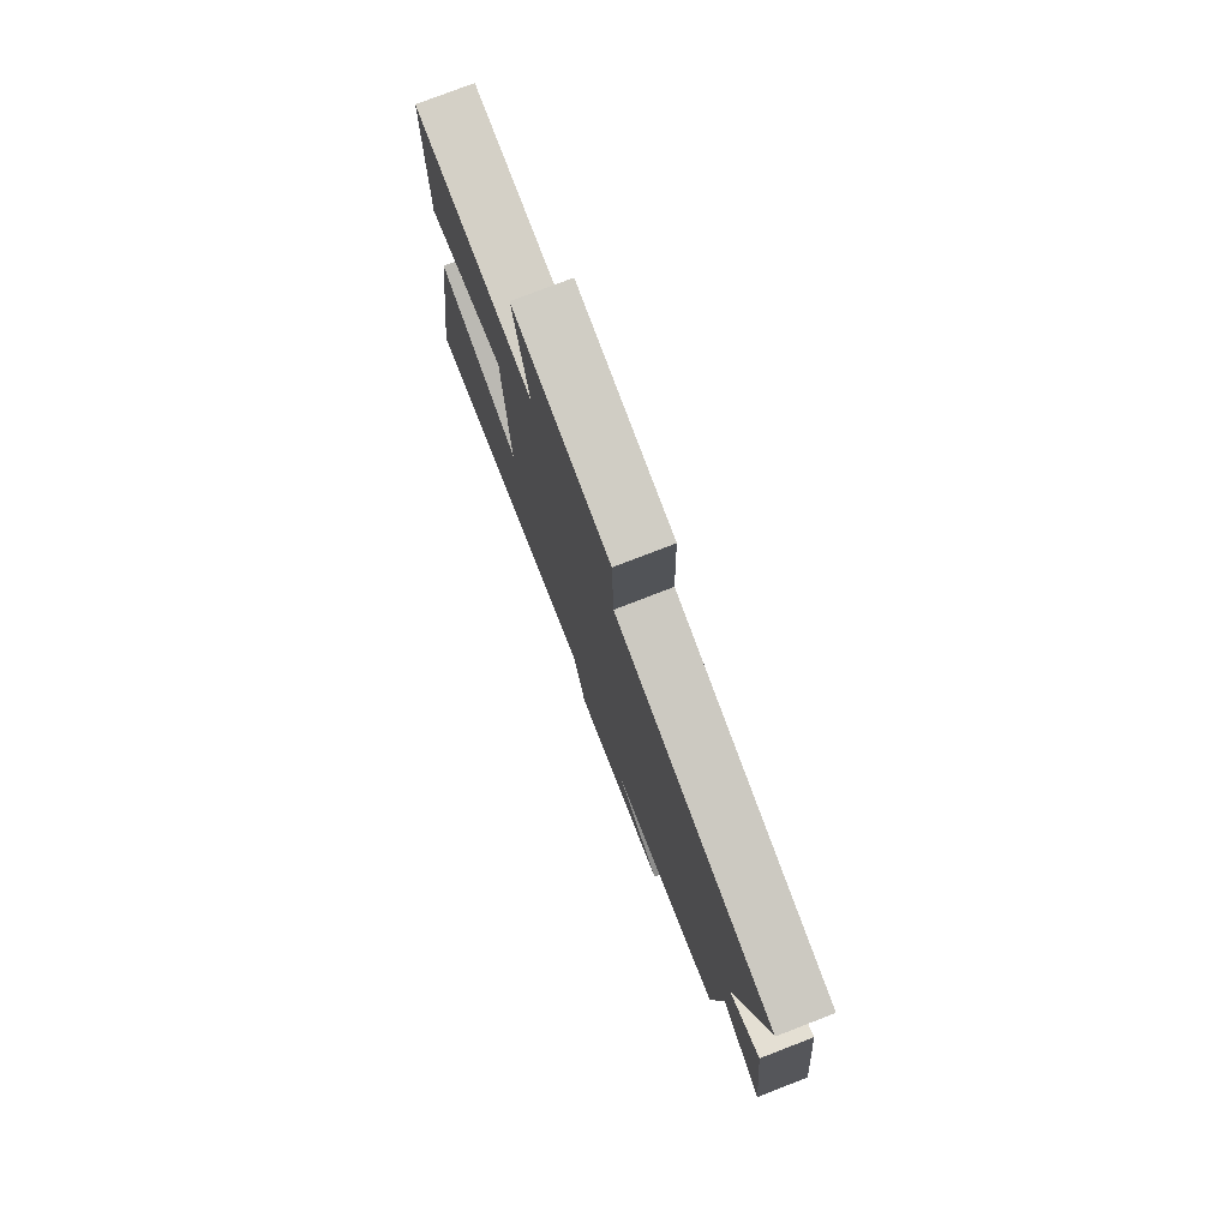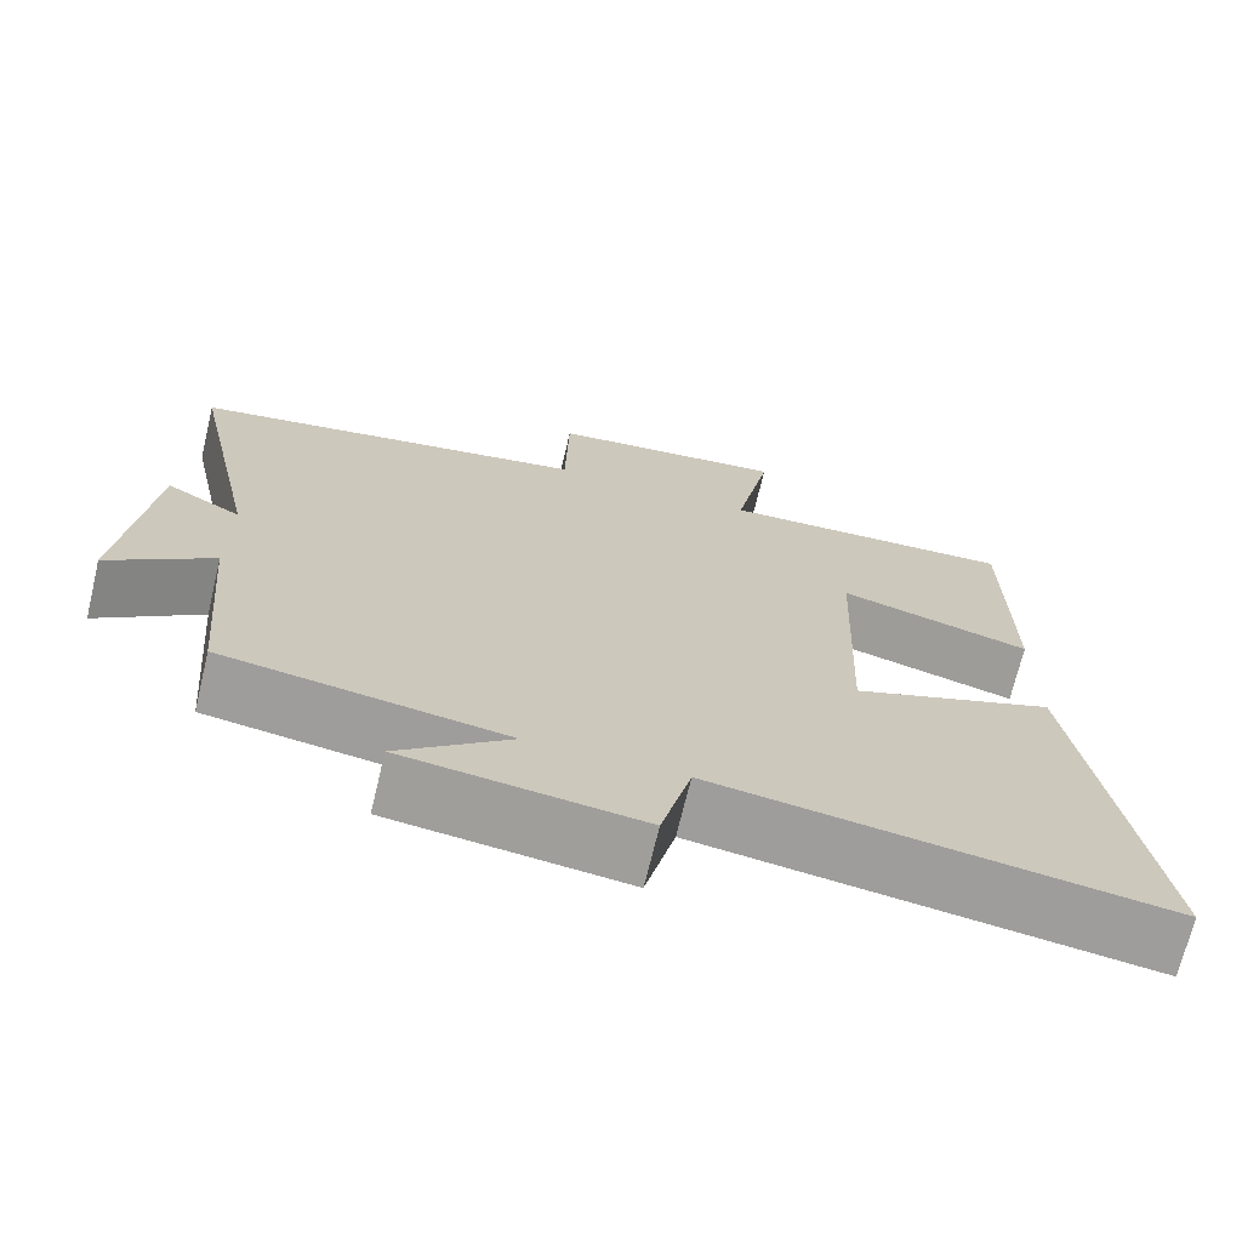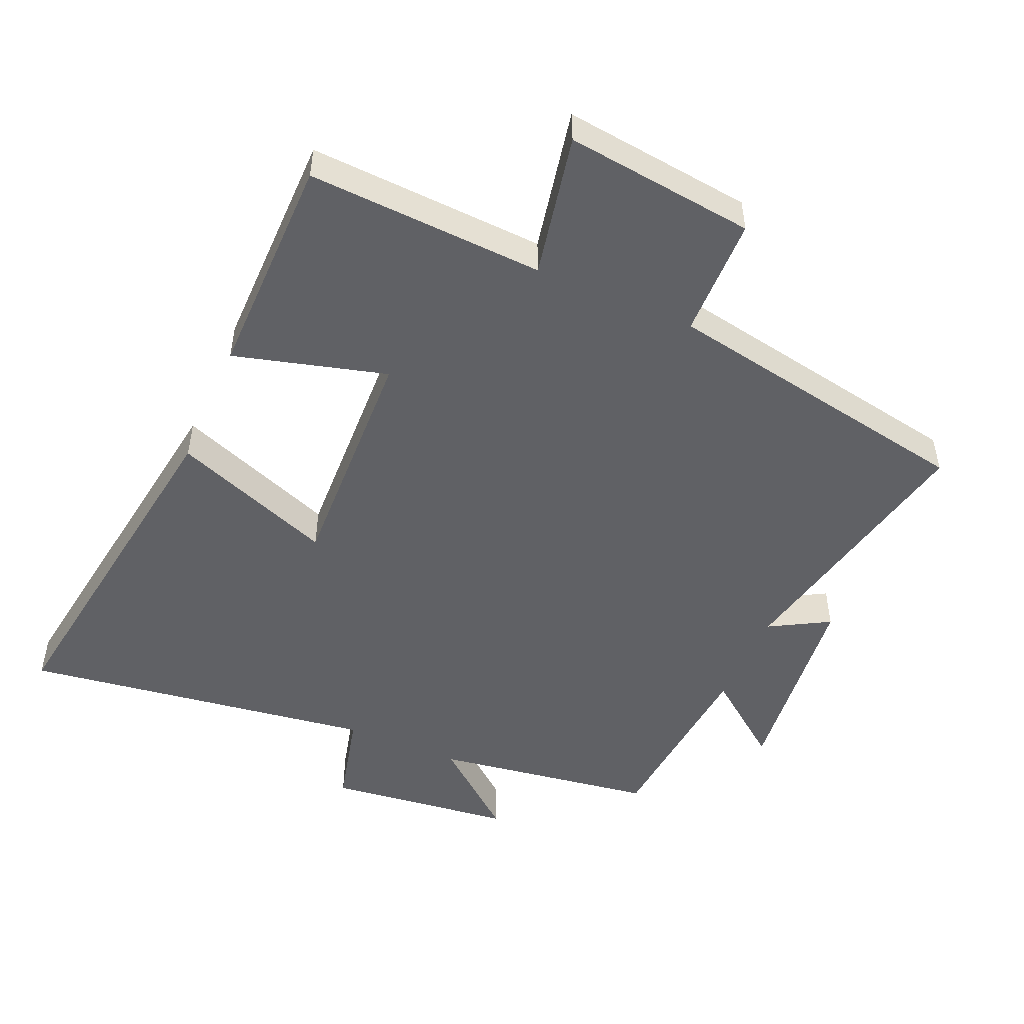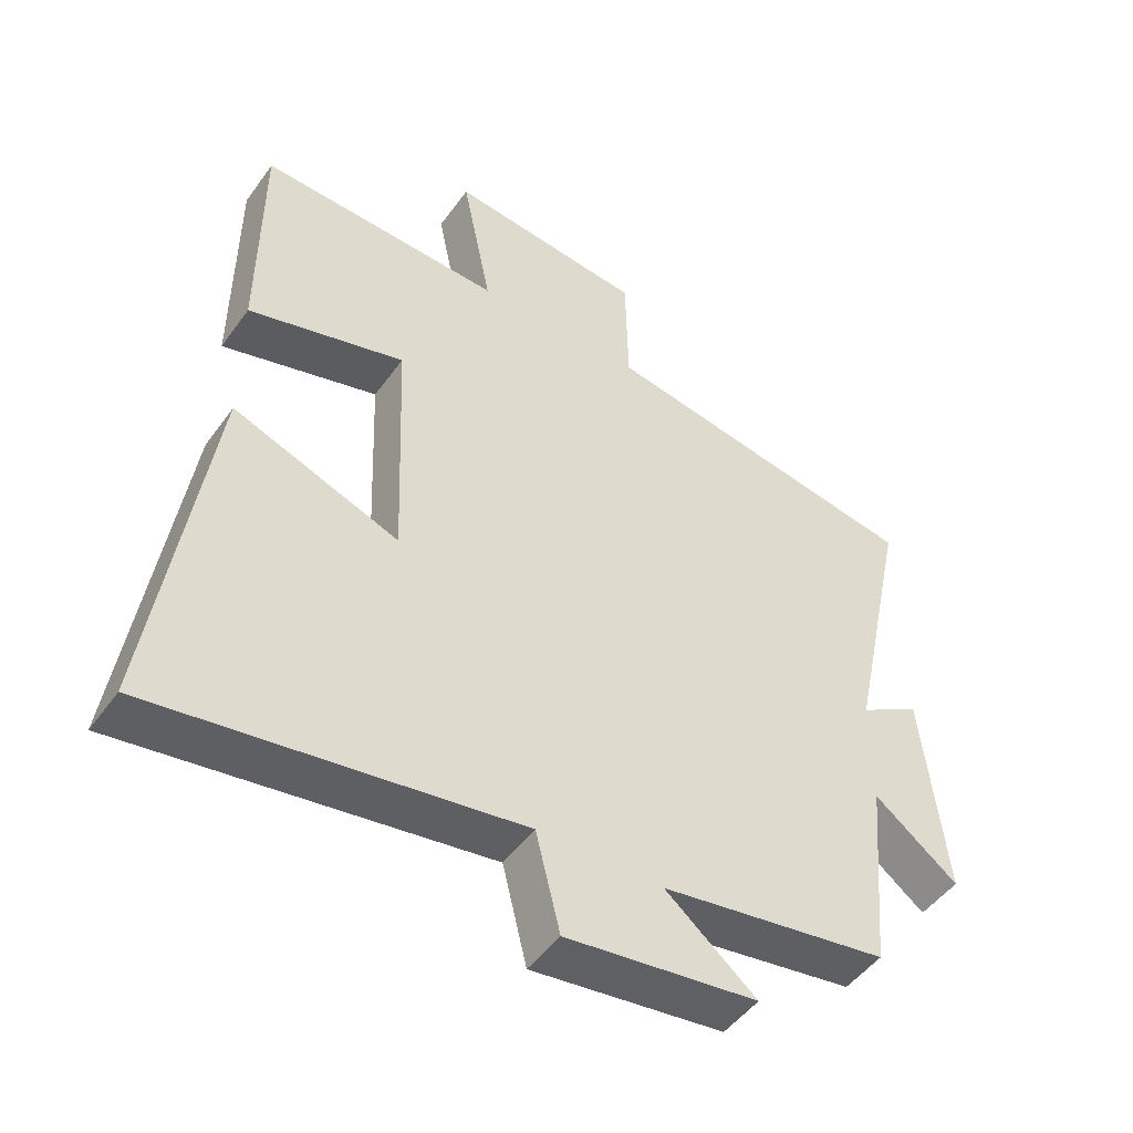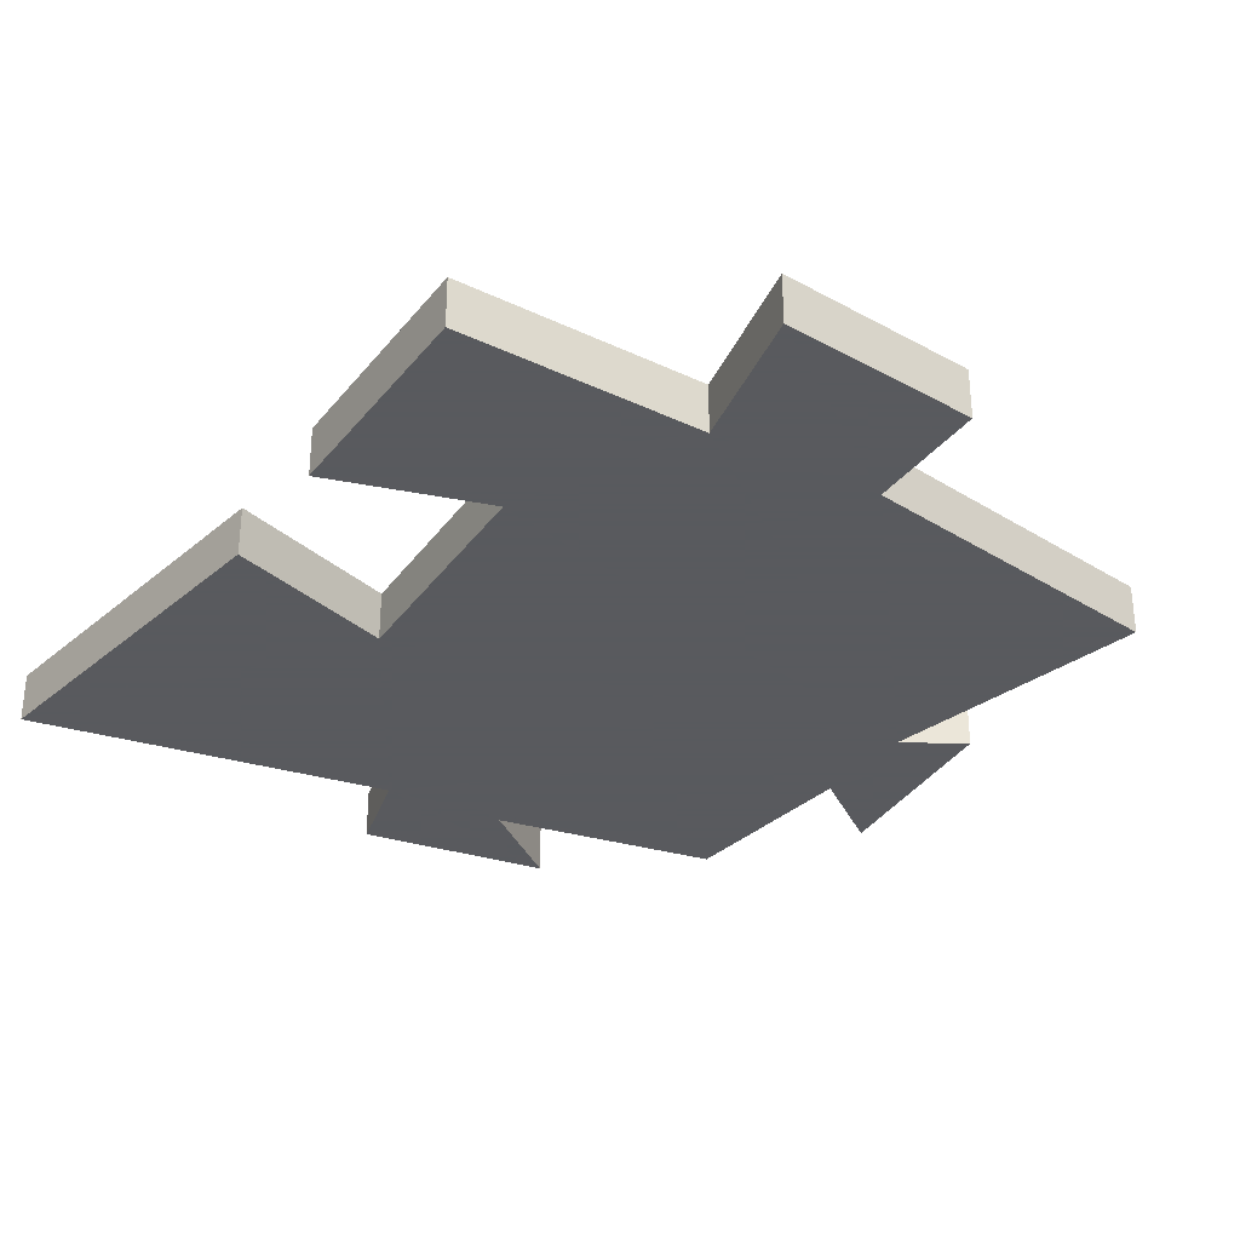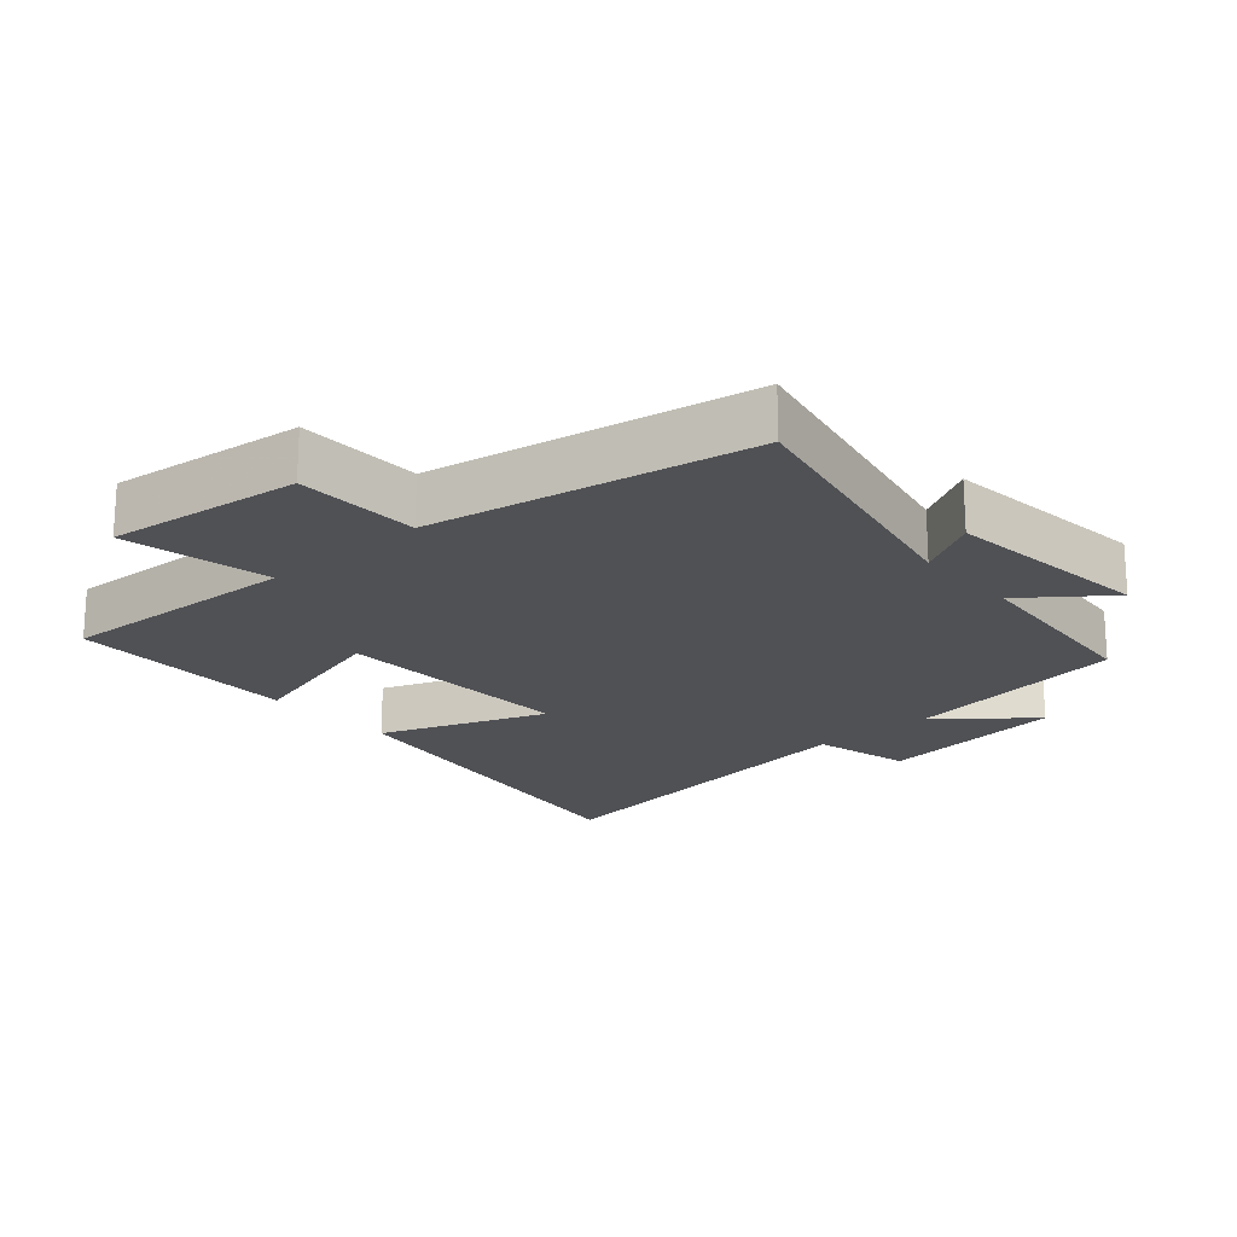
<metadata>
{"format":"obj","ext":"obj","renderer":"f3d","projection":"perspective","resolution":1024,"background":"white","views":[{"elev":77.9,"azim":68.9,"up":"+Z"},{"elev":-70.4,"azim":166.5,"up":"+Z"},{"elev":-49.9,"azim":-23.5,"up":"+Y"},{"elev":-48.3,"azim":-34.0,"up":"+Z"},{"elev":-31.2,"azim":-31.4,"up":"+Y"},{"elev":-20.2,"azim":41.4,"up":"+Y"}]}
</metadata>
<code>
v 0.587 0.07 0.413
v 0.5 0.07 0.005
v 0.59 0.07 0.056
v 0.624 0.07 -0.254
v 0.5 0.07 -0.159
v 0.474 0.07 -0.45
v 0.138 0.07 -0.5
v 0.272 0.07 -0.611
v -0.01 0.07 -0.645
v -0.046 0.07 -0.5
v -0.581 0.07 -0.576
v -0.5 0.07 -0.028
v -0.255 0.07 -0.121
v -0.269 0.07 0.239
v -0.5 0.07 0.176
v -0.498 0.07 0.518
v -0.139 0.07 0.5
v -0.183 0.07 0.718
v 0.105 0.07 0.684
v 0.109 0.07 0.5
v 0.587 0 0.413
v 0.5 0 0.005
v 0.59 0 0.056
v 0.624 0 -0.254
v 0.5 0 -0.159
v 0.474 0 -0.45
v 0.138 0 -0.5
v 0.272 0 -0.611
v -0.01 0 -0.645
v -0.046 0 -0.5
v -0.581 0 -0.576
v -0.5 0 -0.028
v -0.255 0 -0.121
v -0.269 0 0.239
v -0.5 0 0.176
v -0.498 0 0.518
v -0.139 0 0.5
v -0.183 0 0.718
v 0.105 0 0.684
v 0.109 0 0.5
f 17 18 19 20
f 17 20 1 2
f 14 15 16 17
f 13 14 17 2
f 10 11 12 13
f 10 13 2
f 7 8 9 10
f 5 6 7 10
f 5 10 2 3
f 3 4 5
f 40 39 38 37
f 22 21 40 37
f 37 36 35 34
f 22 37 34 33
f 33 32 31 30
f 22 33 30
f 30 29 28 27
f 30 27 26 25
f 23 22 30 25
f 25 24 23
f 1 21 22 2
f 2 22 23 3
f 3 23 24 4
f 4 24 25 5
f 5 25 26 6
f 6 26 27 7
f 7 27 28 8
f 8 28 29 9
f 9 29 30 10
f 10 30 31 11
f 11 31 32 12
f 12 32 33 13
f 13 33 34 14
f 14 34 35 15
f 15 35 36 16
f 16 36 37 17
f 17 37 38 18
f 18 38 39 19
f 19 39 40 20
f 20 40 21 1

</code>
